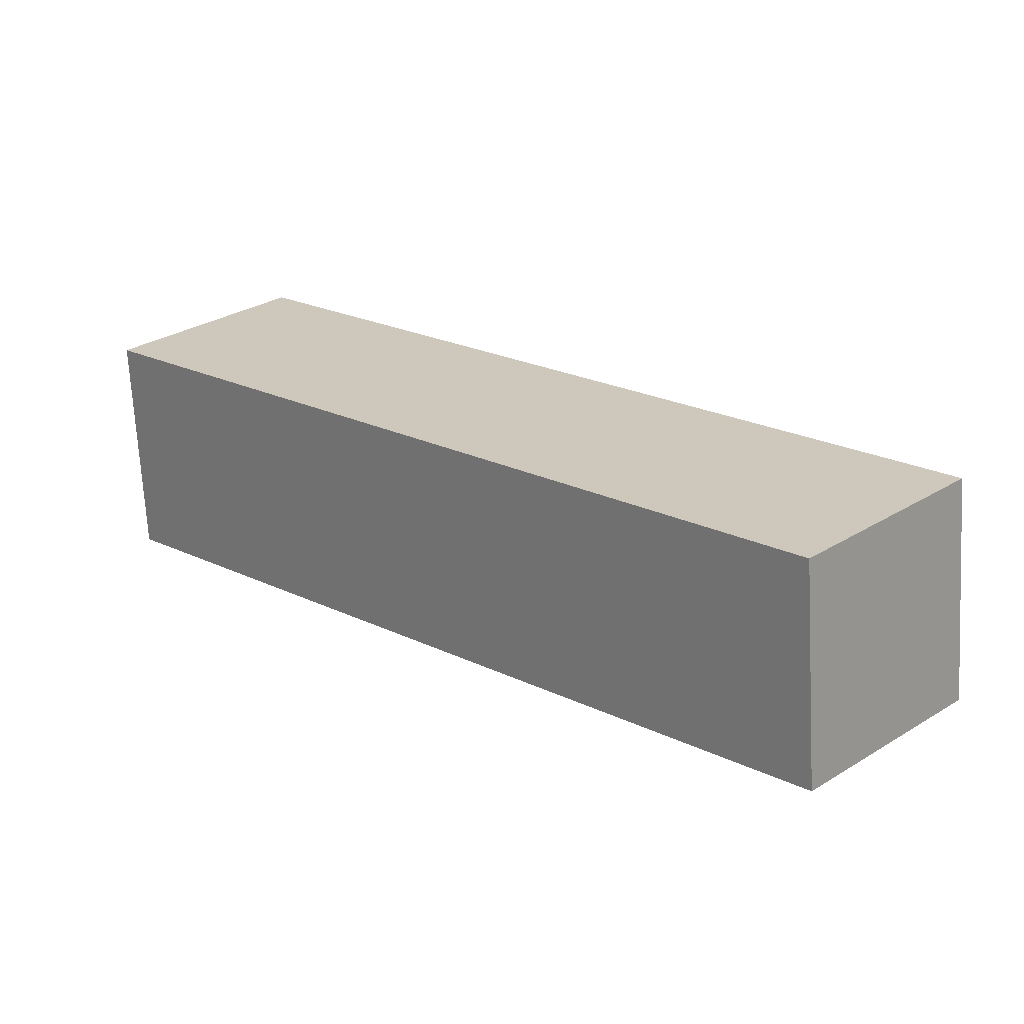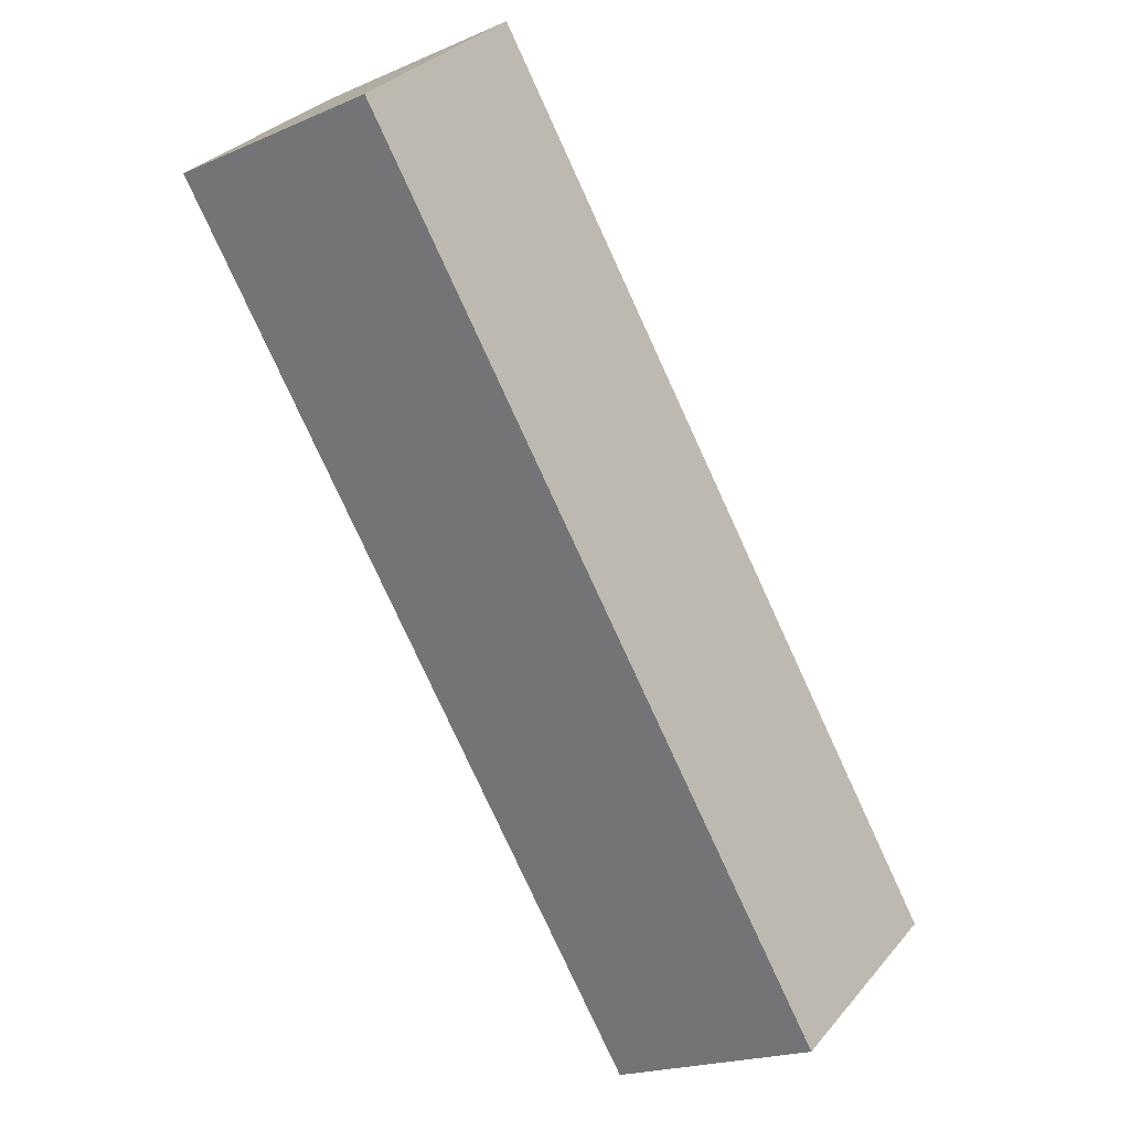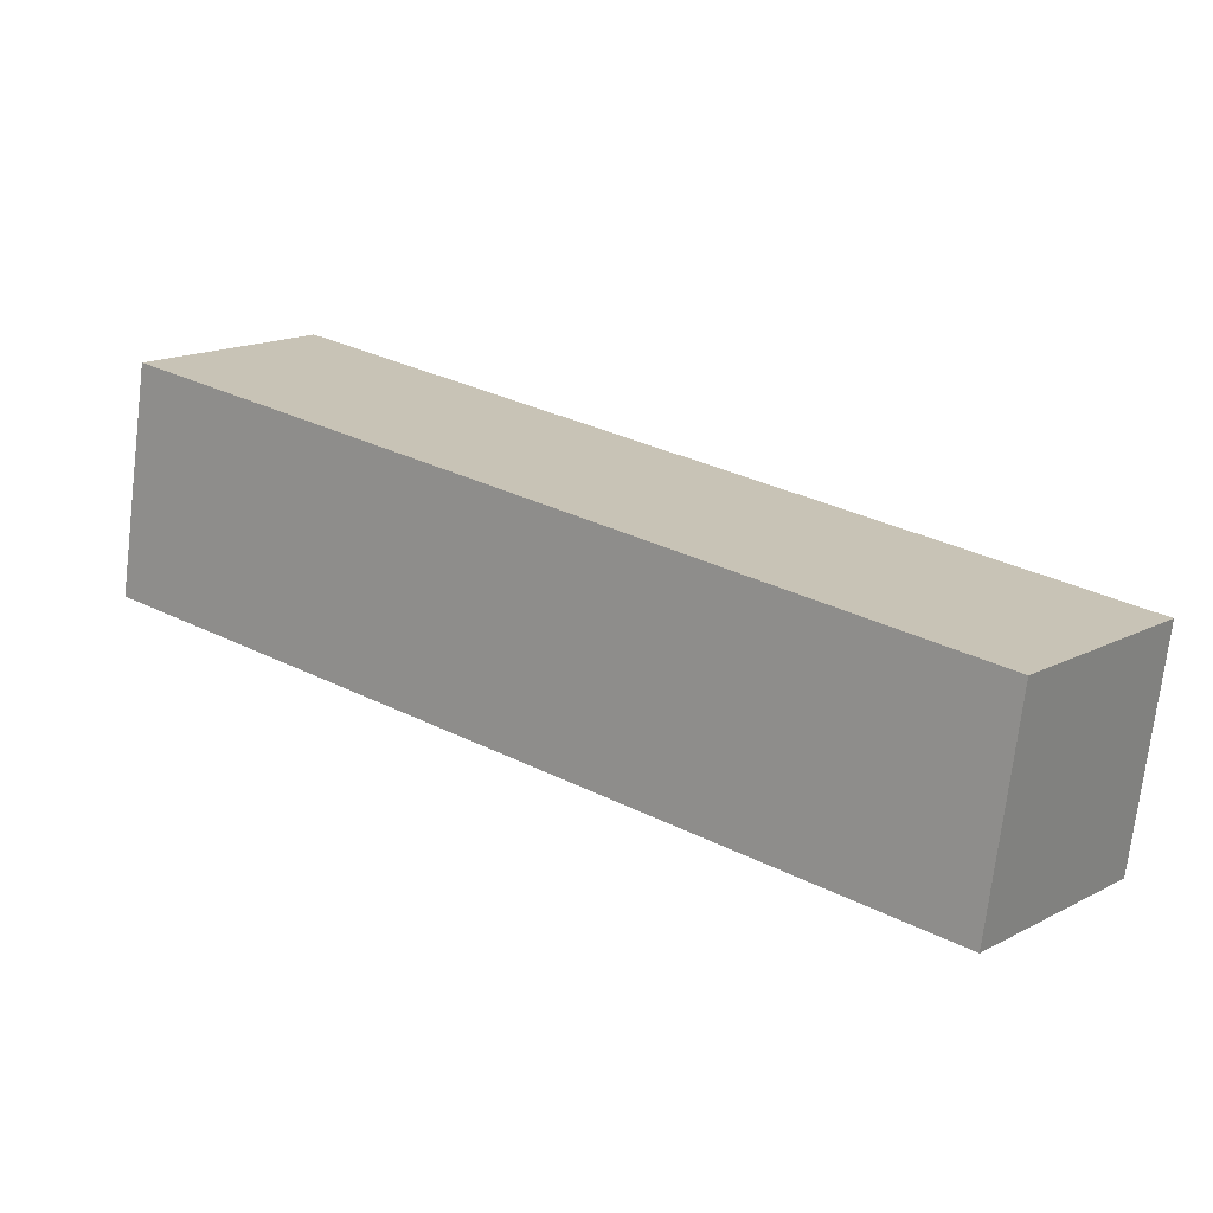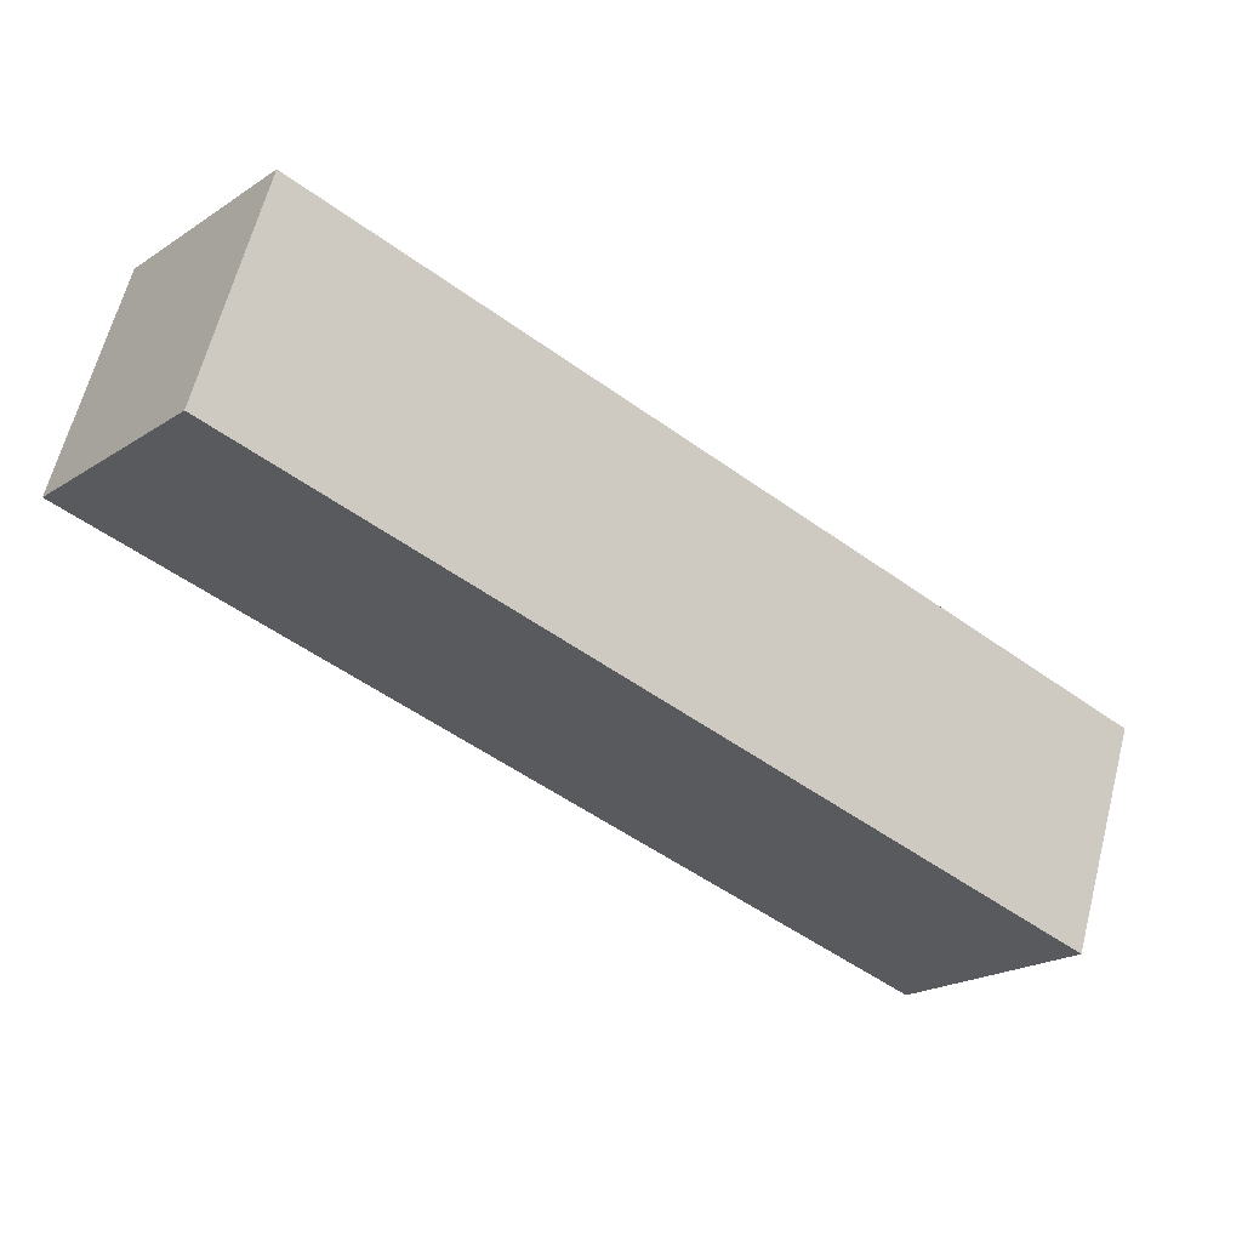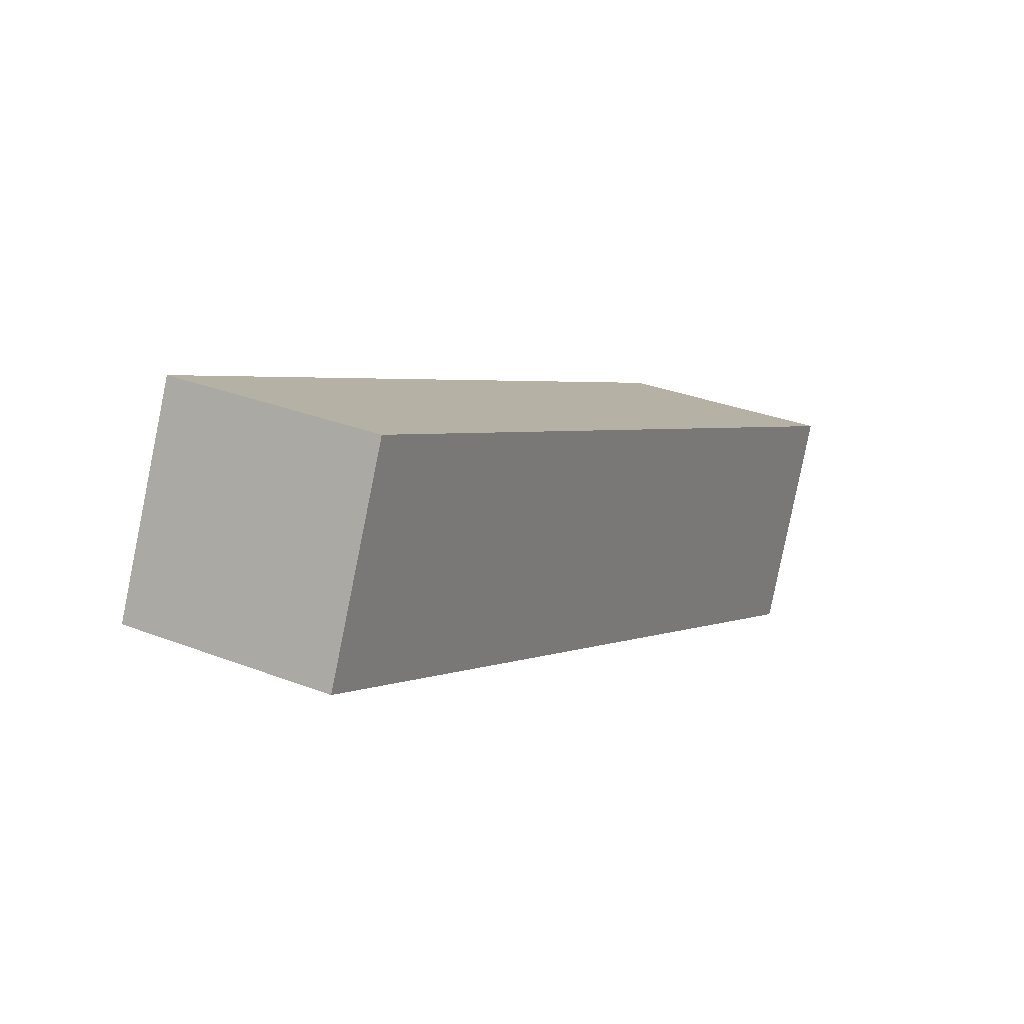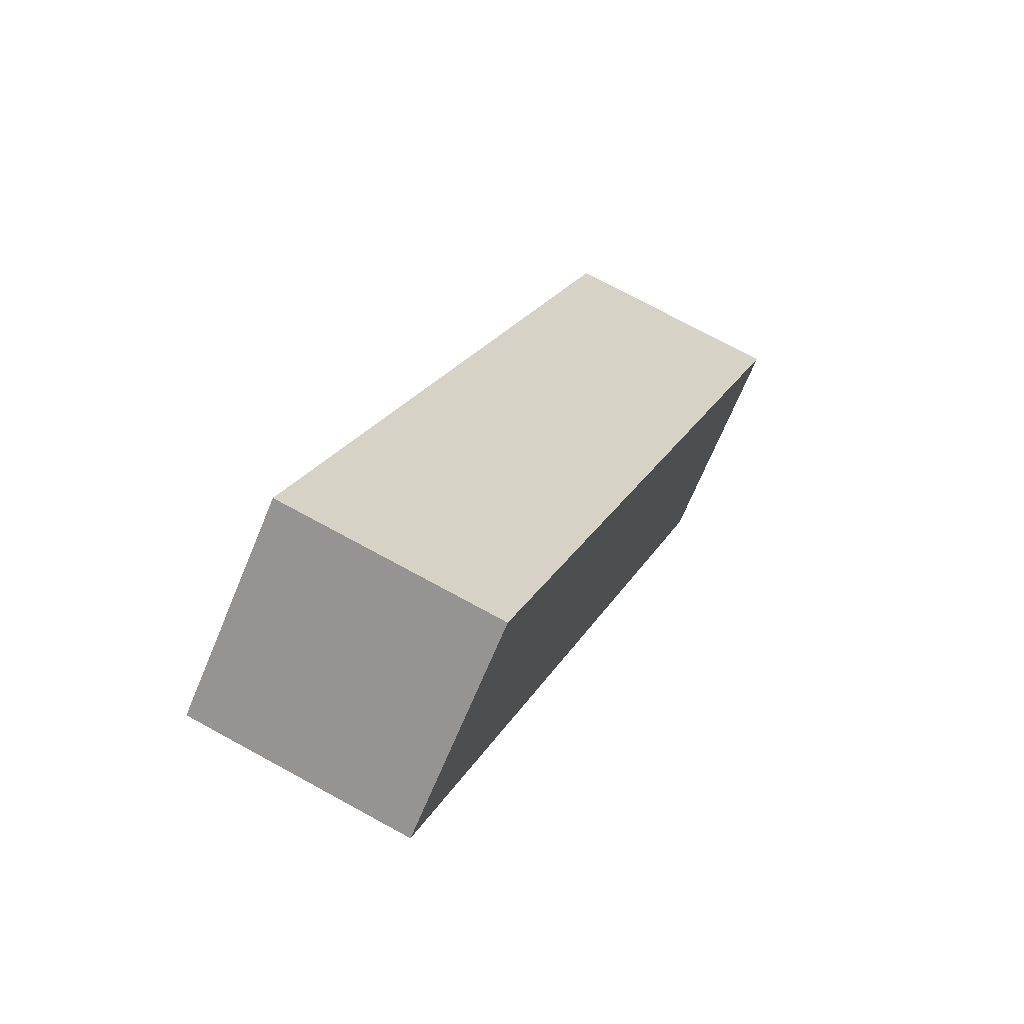
<metadata>
{"format":"obj","ext":"obj","renderer":"f3d","projection":"perspective","resolution":1024,"background":"white","views":[{"elev":-38.5,"azim":155.6,"up":"+Z"},{"elev":62.9,"azim":-172.5,"up":"+Z"},{"elev":-42.1,"azim":144.2,"up":"+Z"},{"elev":18.9,"azim":108.7,"up":"+Z"},{"elev":-39.8,"azim":-105.0,"up":"+Z"},{"elev":-20.7,"azim":-119.3,"up":"+Z"}]}
</metadata>
<code>
o leftArm
v 1.924 -1.539 2.206
v 1.628 -2.096 1.859
v 2.472 -1.539 1.739
v 2.176 -2.096 1.392
v 1.924 -1.539 2.206
v 0.4189 0.3613 0.4392
v 1.628 -2.096 1.859
v 0.1231 -0.1957 0.09192
v 2.472 -1.539 1.739
v 0.967 0.3613 -0.02762
v 2.176 -2.096 1.392
v 0.6713 -0.1957 -0.3749
f 2 4 3 1
f 5 6 8 7
f 7 8 12 11
f 11 12 10 9
f 9 10 6 5
f 12 8 6 10

</code>
